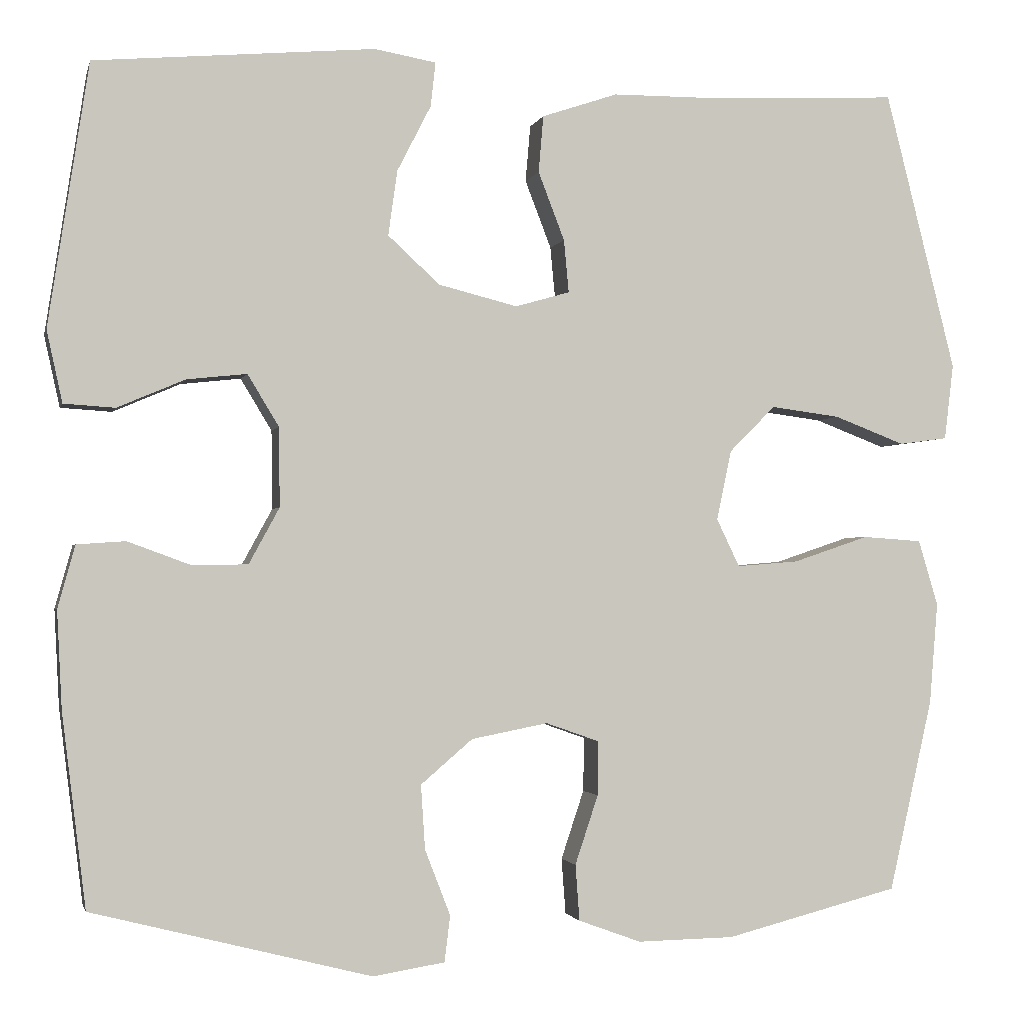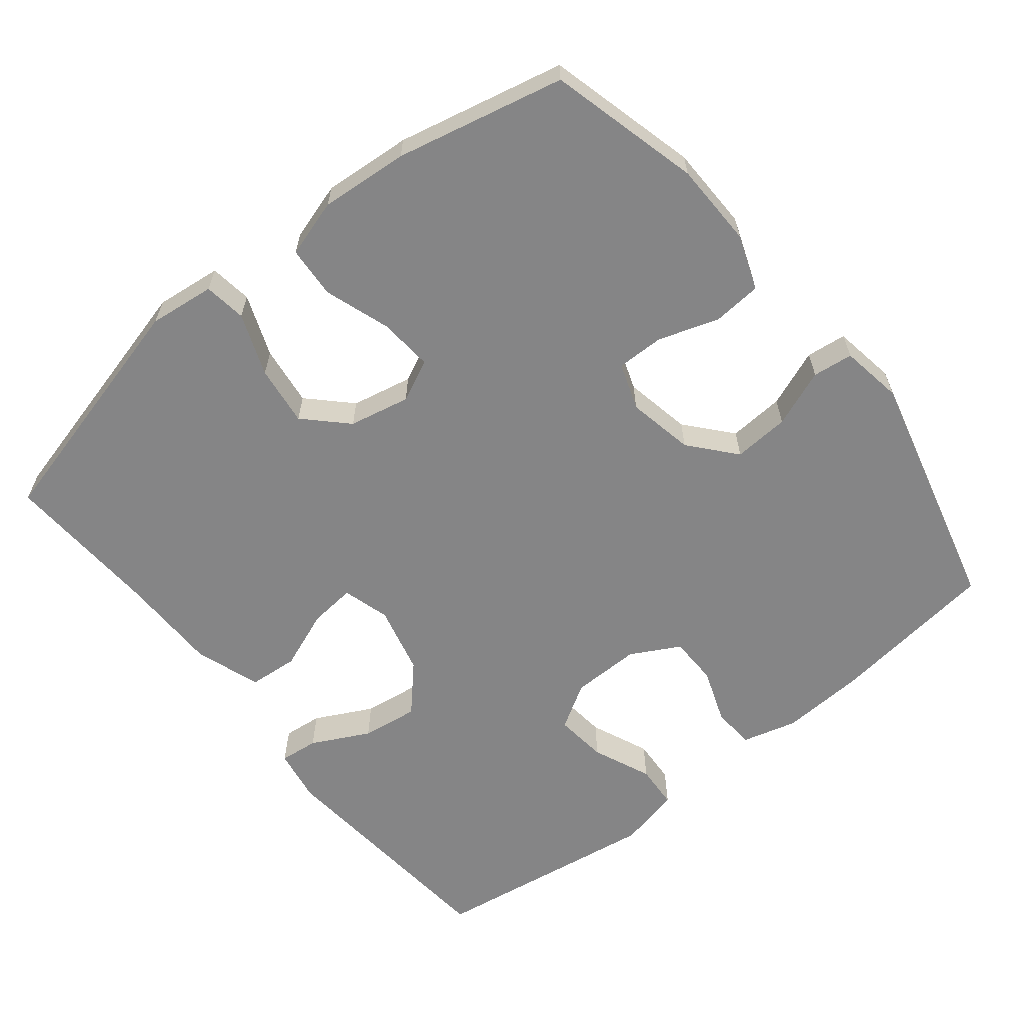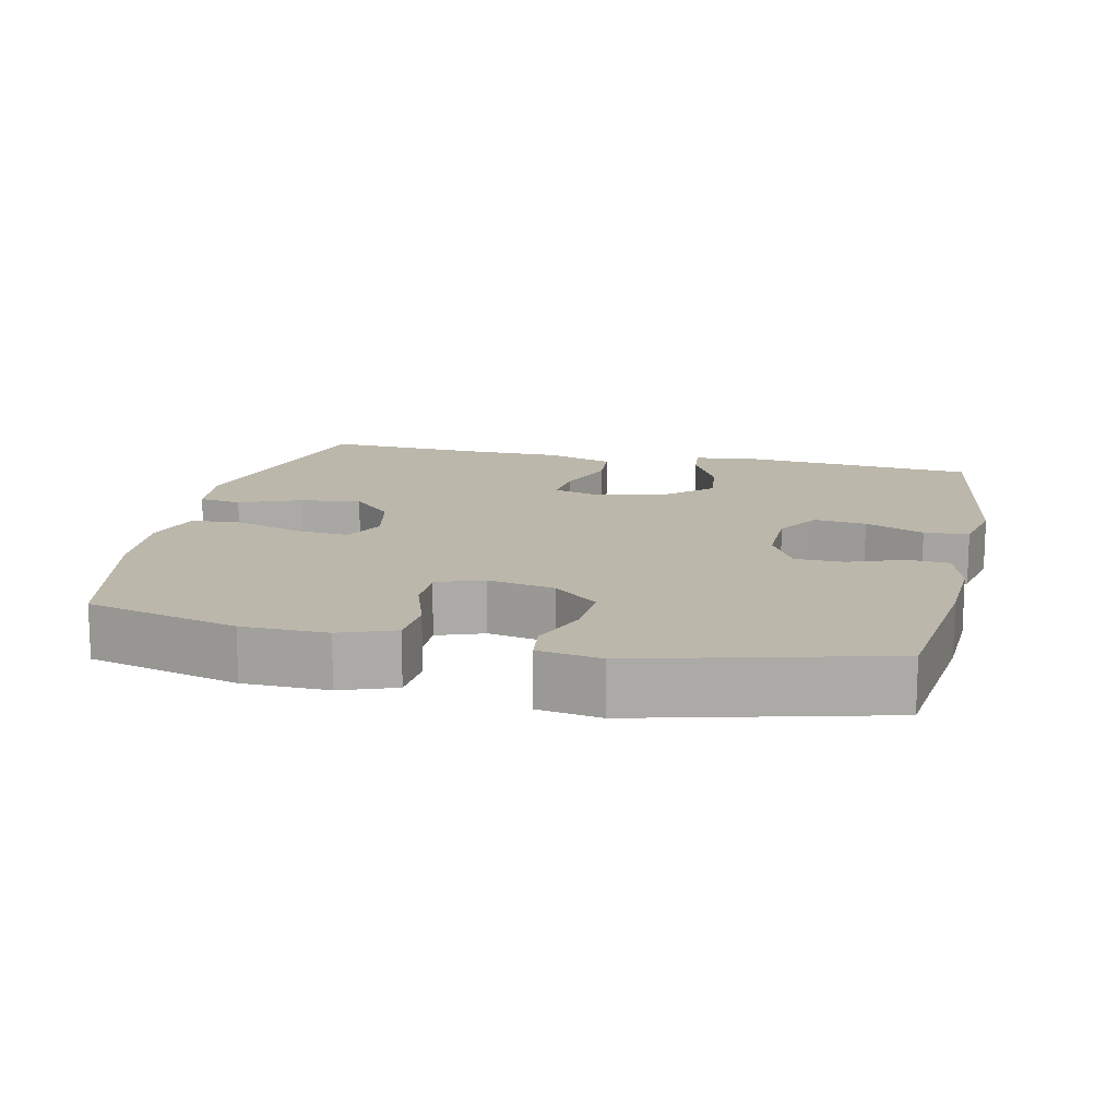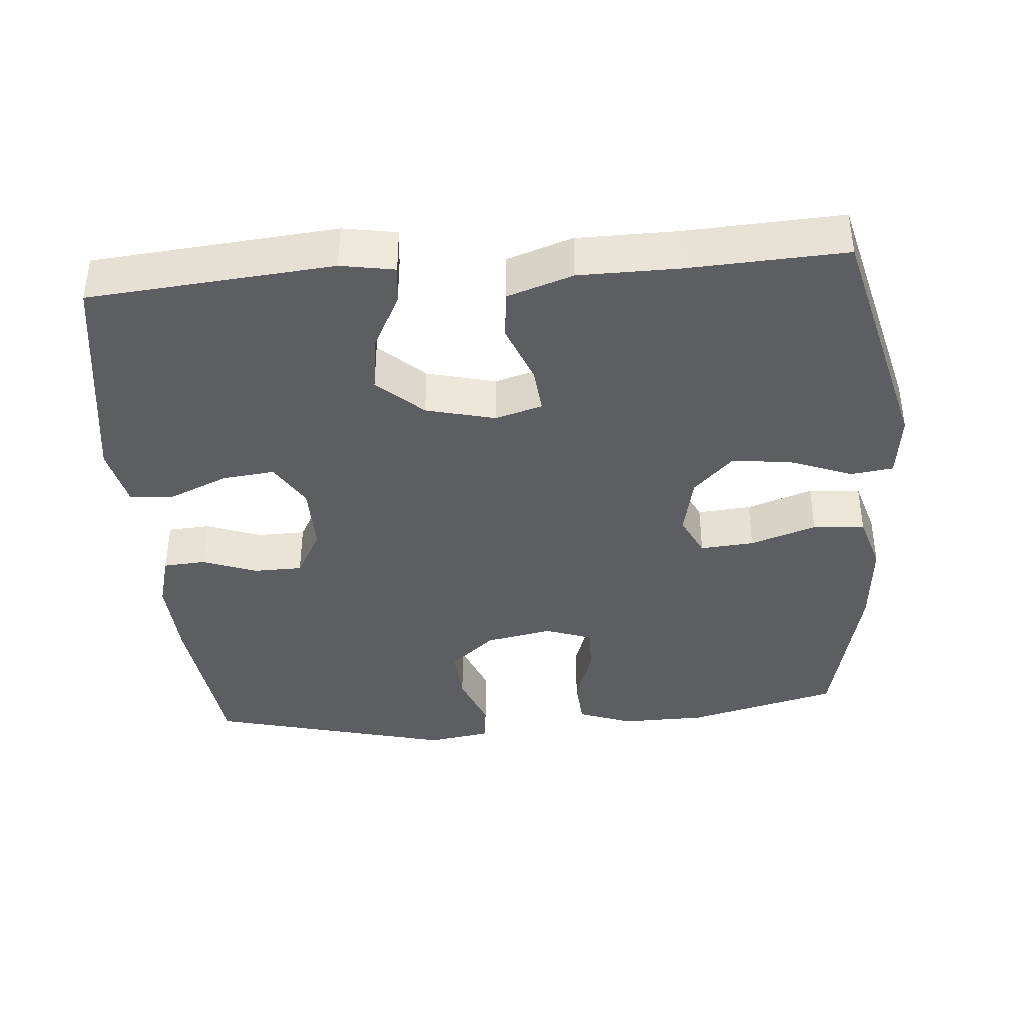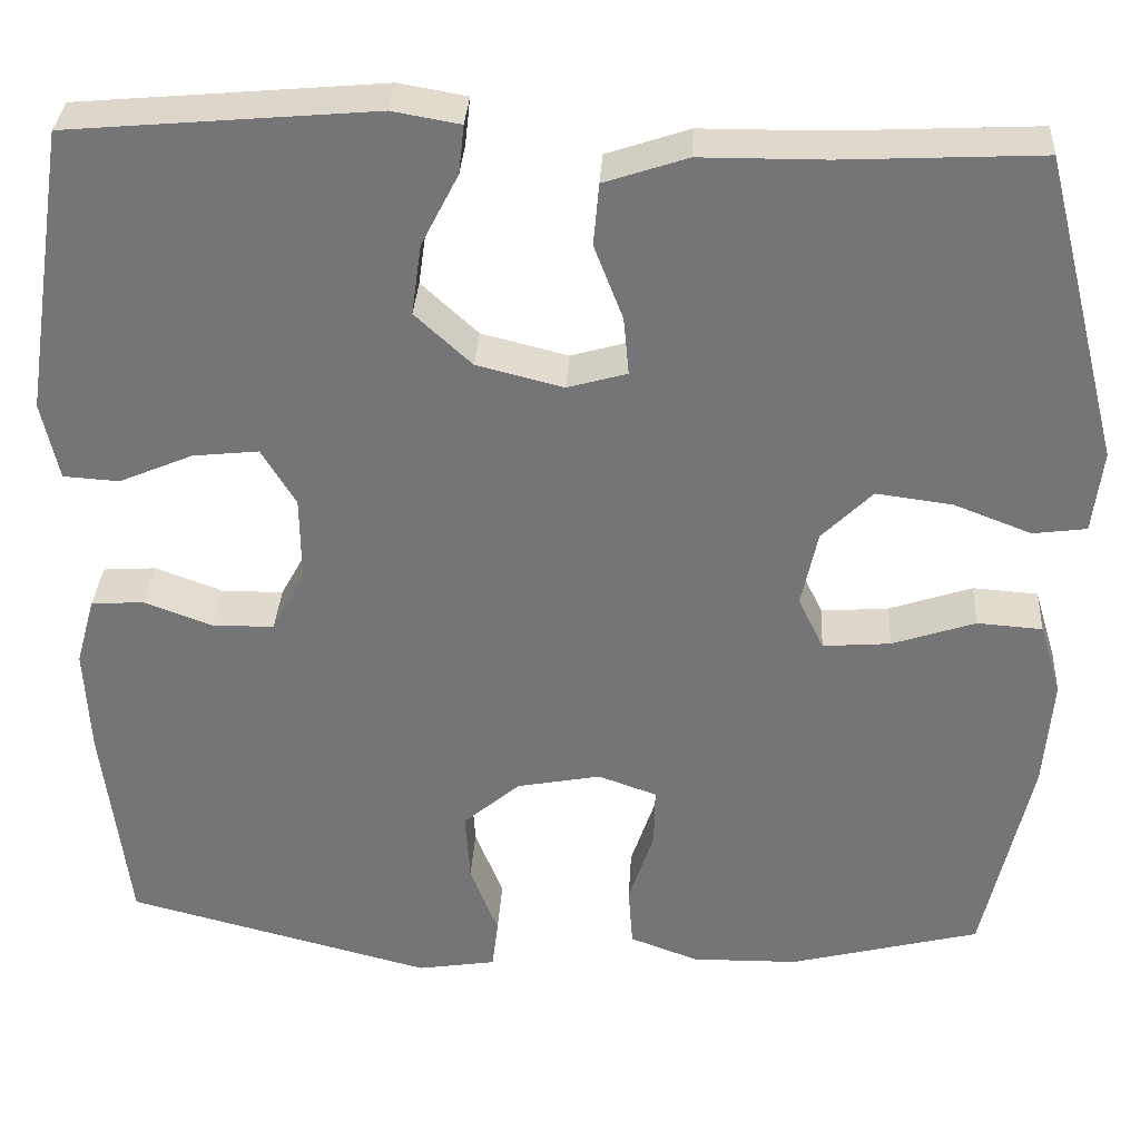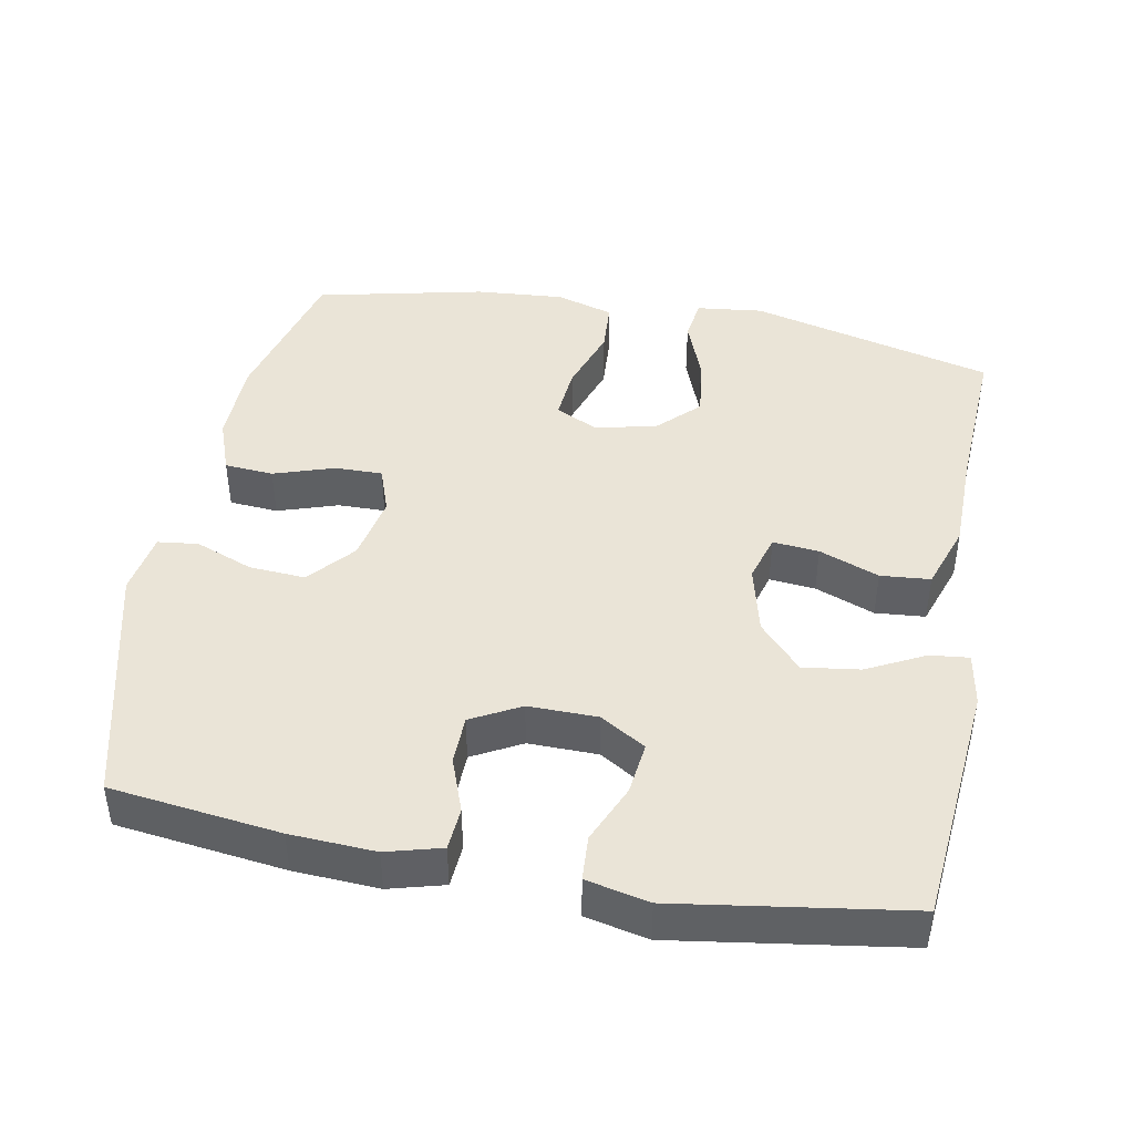
<metadata>
{"format":"obj","ext":"obj","renderer":"f3d","projection":"perspective","resolution":1024,"background":"white","views":[{"elev":-1.7,"azim":-12.9,"up":"+Z"},{"elev":-61.9,"azim":128.9,"up":"+Y"},{"elev":14.4,"azim":-167.4,"up":"+Y"},{"elev":-39.3,"azim":4.7,"up":"+Y"},{"elev":33.0,"azim":3.4,"up":"+Z"},{"elev":43.8,"azim":-79.2,"up":"+Y"}]}
</metadata>
<code>
v 0.5 0.07 0.5
v 0.586 0.07 0.16
v 0.575 0.07 0.068
v 0.516 0.07 0.06
v 0.43 0.07 0.093
v 0.346 0.07 0.104
v 0.29 0.07 0.048
v 0.272 0.07 -0.037
v 0.3 0.07 -0.095
v 0.375 0.07 -0.089
v 0.467 0.07 -0.058
v 0.539 0.07 -0.063
v 0.563 0.07 -0.143
v 0.553 0.07 -0.266
v 0.5 0.07 -0.5
v 0.289 0.07 -0.554
v 0.171 0.07 -0.556
v 0.095 0.07 -0.528
v 0.09 0.07 -0.46
v 0.118 0.07 -0.376
v 0.119 0.07 -0.31
v 0.054 0.07 -0.287
v -0.039 0.07 -0.305
v -0.102 0.07 -0.359
v -0.097 0.07 -0.437
v -0.066 0.07 -0.517
v -0.073 0.07 -0.573
v -0.16 0.07 -0.587
v -0.5 0.07 -0.5
v -0.529 0.07 -0.265
v -0.535 0.07 -0.147
v -0.514 0.07 -0.071
v -0.455 0.07 -0.067
v -0.379 0.07 -0.095
v -0.311 0.07 -0.094
v -0.274 0.07 -0.026
v -0.275 0.07 0.07
v -0.313 0.07 0.133
v -0.386 0.07 0.125
v -0.468 0.07 0.09
v -0.53 0.07 0.094
v -0.549 0.07 0.181
v -0.5 0.07 0.5
v -0.16 0.07 0.53
v -0.085 0.07 0.517
v -0.091 0.07 0.463
v -0.132 0.07 0.383
v -0.143 0.07 0.304
v -0.08 0.07 0.246
v 0.016 0.07 0.222
v 0.082 0.07 0.241
v 0.076 0.07 0.305
v 0.044 0.07 0.388
v 0.05 0.07 0.457
v 0.142 0.07 0.488
v 0.28 0.07 0.489
v 0.5 0 0.5
v 0.586 0 0.16
v 0.575 0 0.068
v 0.516 0 0.06
v 0.43 0 0.093
v 0.346 0 0.104
v 0.29 0 0.048
v 0.272 0 -0.037
v 0.3 0 -0.095
v 0.375 0 -0.089
v 0.467 0 -0.058
v 0.539 0 -0.063
v 0.563 0 -0.143
v 0.553 0 -0.266
v 0.5 0 -0.5
v 0.289 0 -0.554
v 0.171 0 -0.556
v 0.095 0 -0.528
v 0.09 0 -0.46
v 0.118 0 -0.376
v 0.119 0 -0.31
v 0.054 0 -0.287
v -0.039 0 -0.305
v -0.102 0 -0.359
v -0.097 0 -0.437
v -0.066 0 -0.517
v -0.073 0 -0.573
v -0.16 0 -0.587
v -0.5 0 -0.5
v -0.529 0 -0.265
v -0.535 0 -0.147
v -0.514 0 -0.071
v -0.455 0 -0.067
v -0.379 0 -0.095
v -0.311 0 -0.094
v -0.274 0 -0.026
v -0.275 0 0.07
v -0.313 0 0.133
v -0.386 0 0.125
v -0.468 0 0.09
v -0.53 0 0.094
v -0.549 0 0.181
v -0.5 0 0.5
v -0.16 0 0.53
v -0.085 0 0.517
v -0.091 0 0.463
v -0.132 0 0.383
v -0.143 0 0.304
v -0.08 0 0.246
v 0.016 0 0.222
v 0.082 0 0.241
v 0.076 0 0.305
v 0.044 0 0.388
v 0.05 0 0.457
v 0.142 0 0.488
v 0.28 0 0.489
f 53 54 55 56
f 52 53 56 1
f 51 52 1 2
f 50 51 2 3
f 49 50 3
f 44 45 46 47
f 44 47 48
f 43 44 48
f 42 43 48 49
f 39 40 41 42
f 38 39 42 49
f 31 32 33 34
f 31 34 35
f 30 31 35
f 29 30 35
f 28 29 35 36
f 25 26 27 28
f 24 25 28 36
f 17 18 19 20
f 17 20 21
f 16 17 21
f 15 16 21
f 14 15 21
f 13 14 21 22
f 10 11 12 13
f 9 10 13 22
f 3 4 5
f 49 3 5
f 49 5 6
f 37 38 49 6
f 23 24 36 37
f 8 9 22 23
f 7 8 23 37
f 6 7 37
f 112 111 110 109
f 57 112 109 108
f 58 57 108 107
f 59 58 107 106
f 59 106 105
f 103 102 101 100
f 104 103 100
f 104 100 99
f 105 104 99 98
f 98 97 96 95
f 105 98 95 94
f 90 89 88 87
f 91 90 87
f 91 87 86
f 91 86 85
f 92 91 85 84
f 84 83 82 81
f 92 84 81 80
f 76 75 74 73
f 77 76 73
f 77 73 72
f 77 72 71
f 77 71 70
f 78 77 70 69
f 69 68 67 66
f 78 69 66 65
f 61 60 59
f 61 59 105
f 62 61 105
f 62 105 94 93
f 93 92 80 79
f 79 78 65 64
f 93 79 64 63
f 93 63 62
f 1 57 58 2
f 2 58 59 3
f 3 59 60 4
f 4 60 61 5
f 5 61 62 6
f 6 62 63 7
f 7 63 64 8
f 8 64 65 9
f 9 65 66 10
f 10 66 67 11
f 11 67 68 12
f 12 68 69 13
f 13 69 70 14
f 14 70 71 15
f 15 71 72 16
f 16 72 73 17
f 17 73 74 18
f 18 74 75 19
f 19 75 76 20
f 20 76 77 21
f 21 77 78 22
f 22 78 79 23
f 23 79 80 24
f 24 80 81 25
f 25 81 82 26
f 26 82 83 27
f 27 83 84 28
f 28 84 85 29
f 29 85 86 30
f 30 86 87 31
f 31 87 88 32
f 32 88 89 33
f 33 89 90 34
f 34 90 91 35
f 35 91 92 36
f 36 92 93 37
f 37 93 94 38
f 38 94 95 39
f 39 95 96 40
f 40 96 97 41
f 41 97 98 42
f 42 98 99 43
f 43 99 100 44
f 44 100 101 45
f 45 101 102 46
f 46 102 103 47
f 47 103 104 48
f 48 104 105 49
f 49 105 106 50
f 50 106 107 51
f 51 107 108 52
f 52 108 109 53
f 53 109 110 54
f 54 110 111 55
f 55 111 112 56
f 56 112 57 1

</code>
